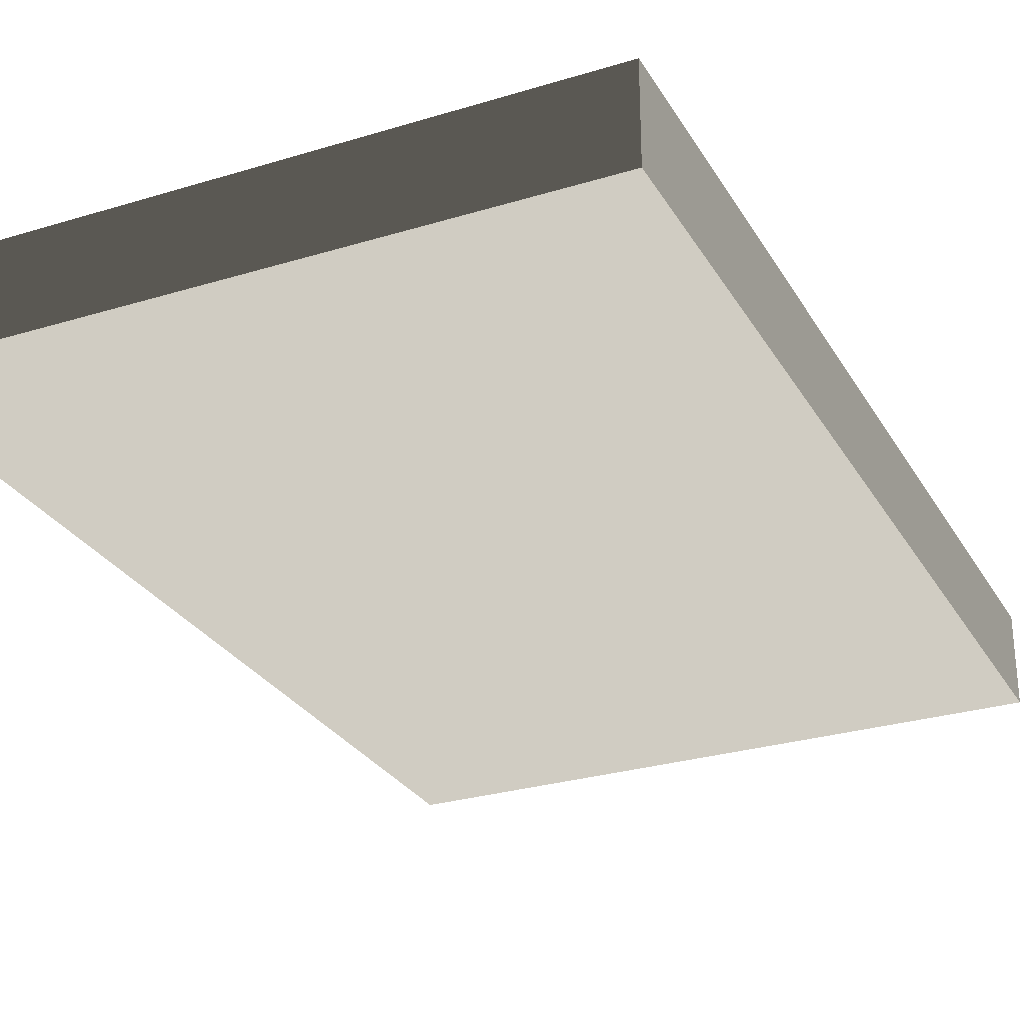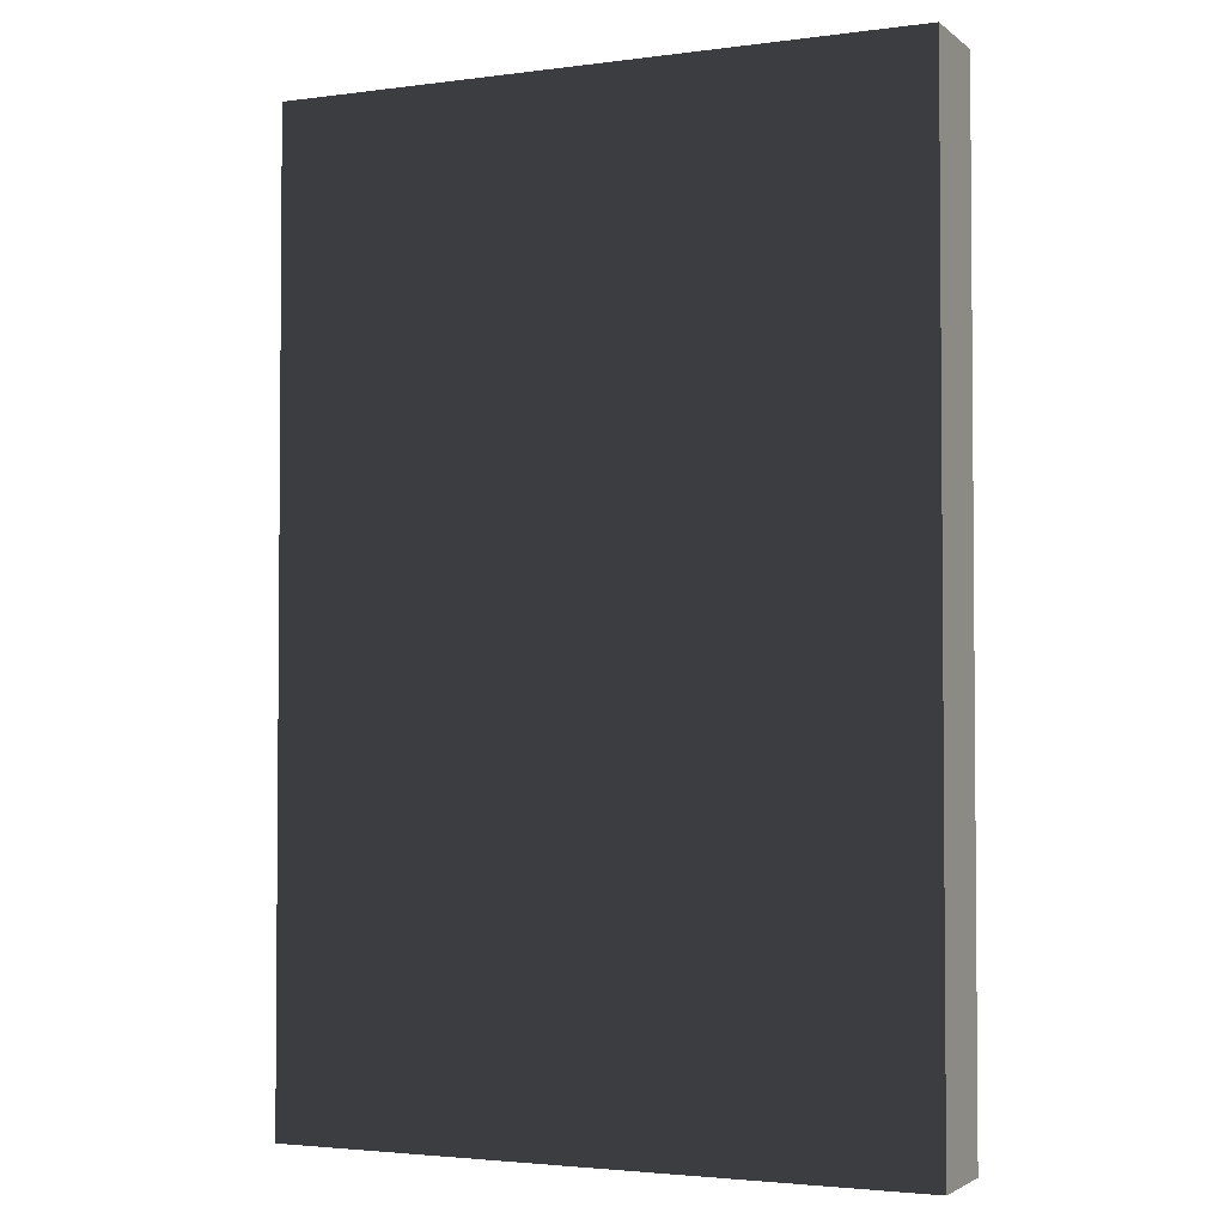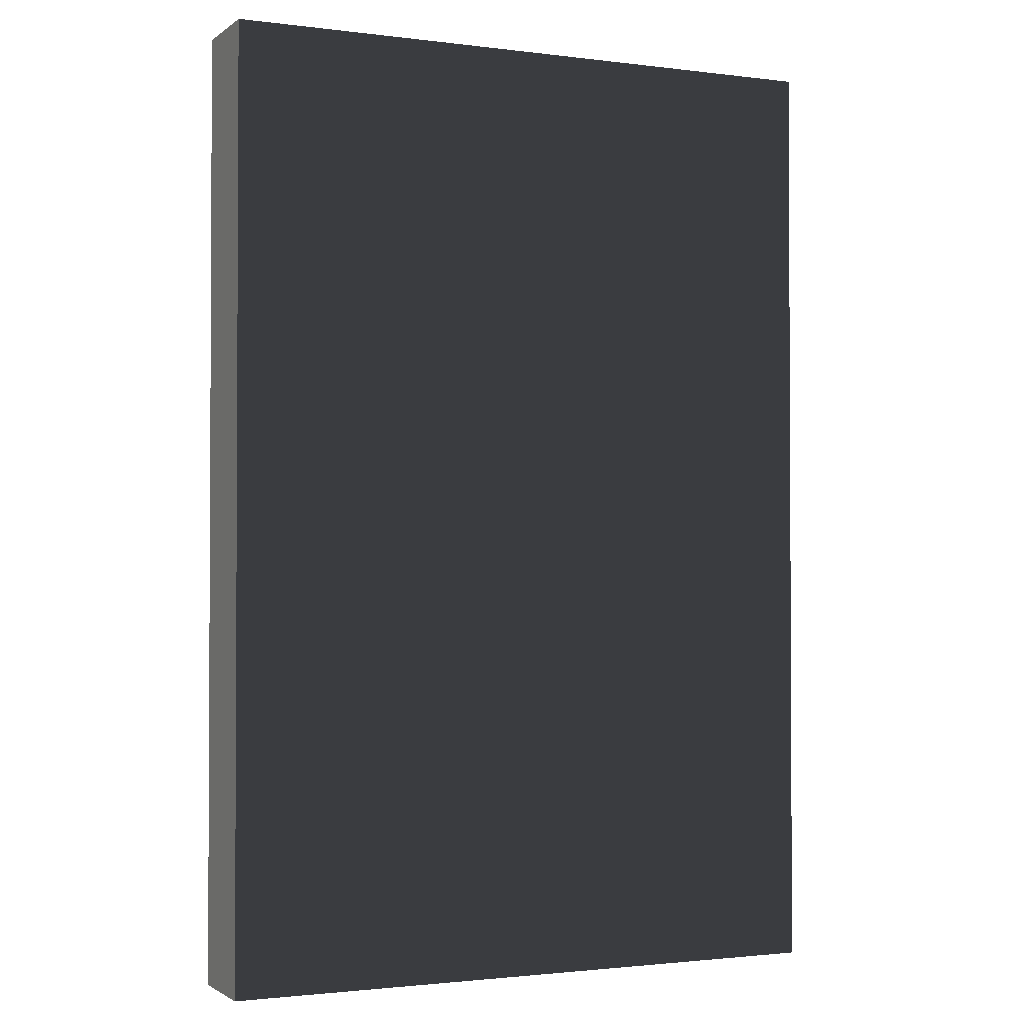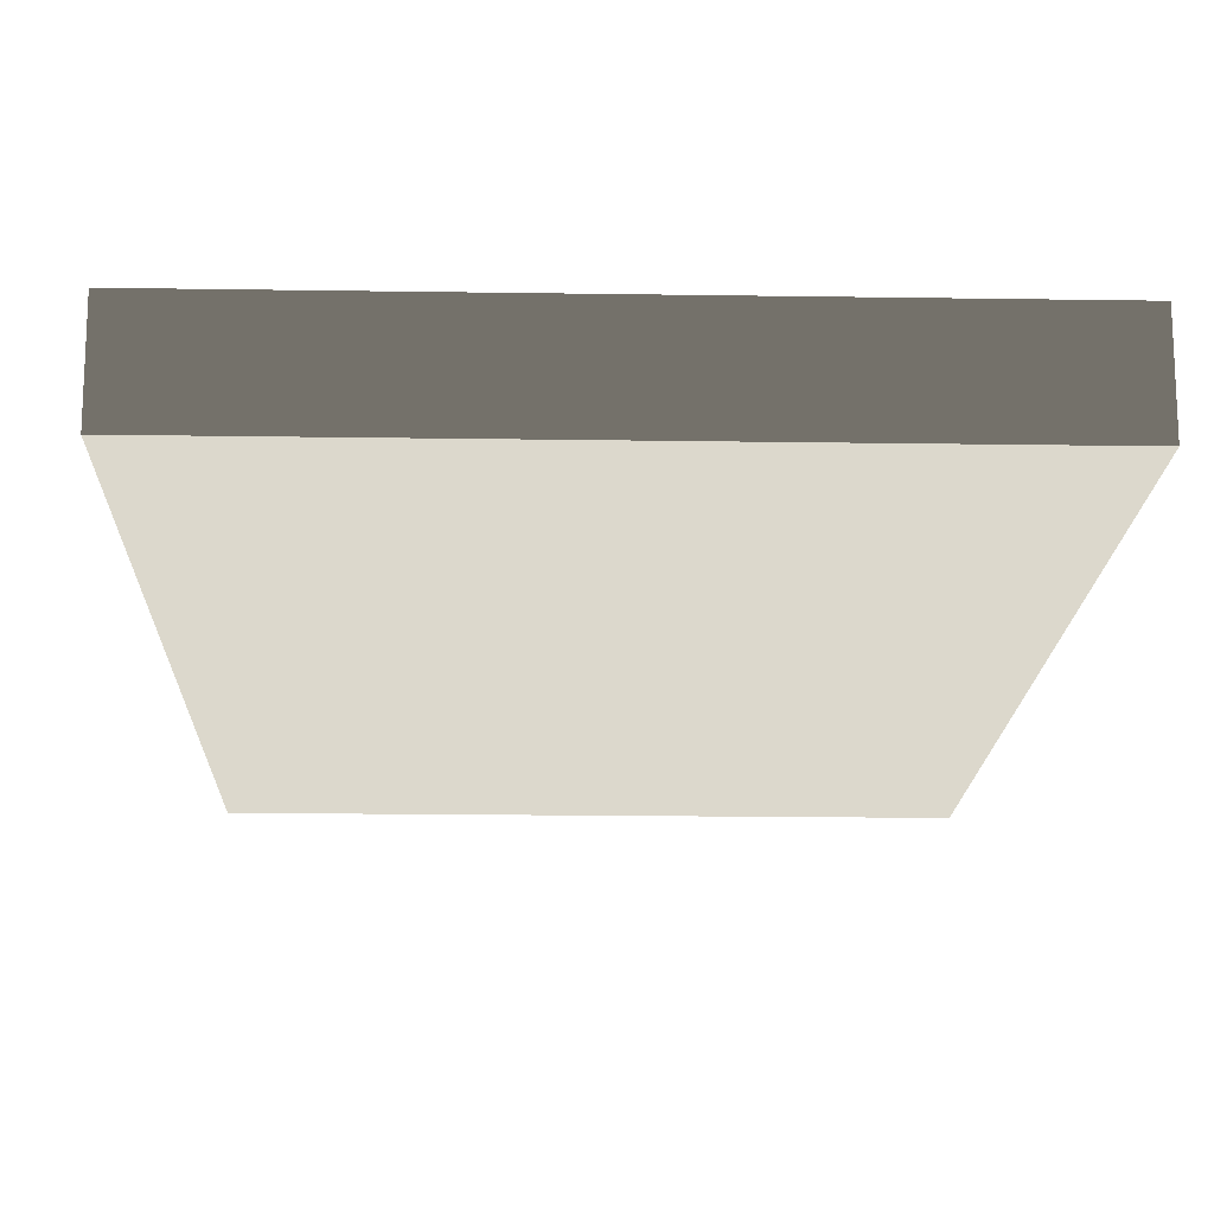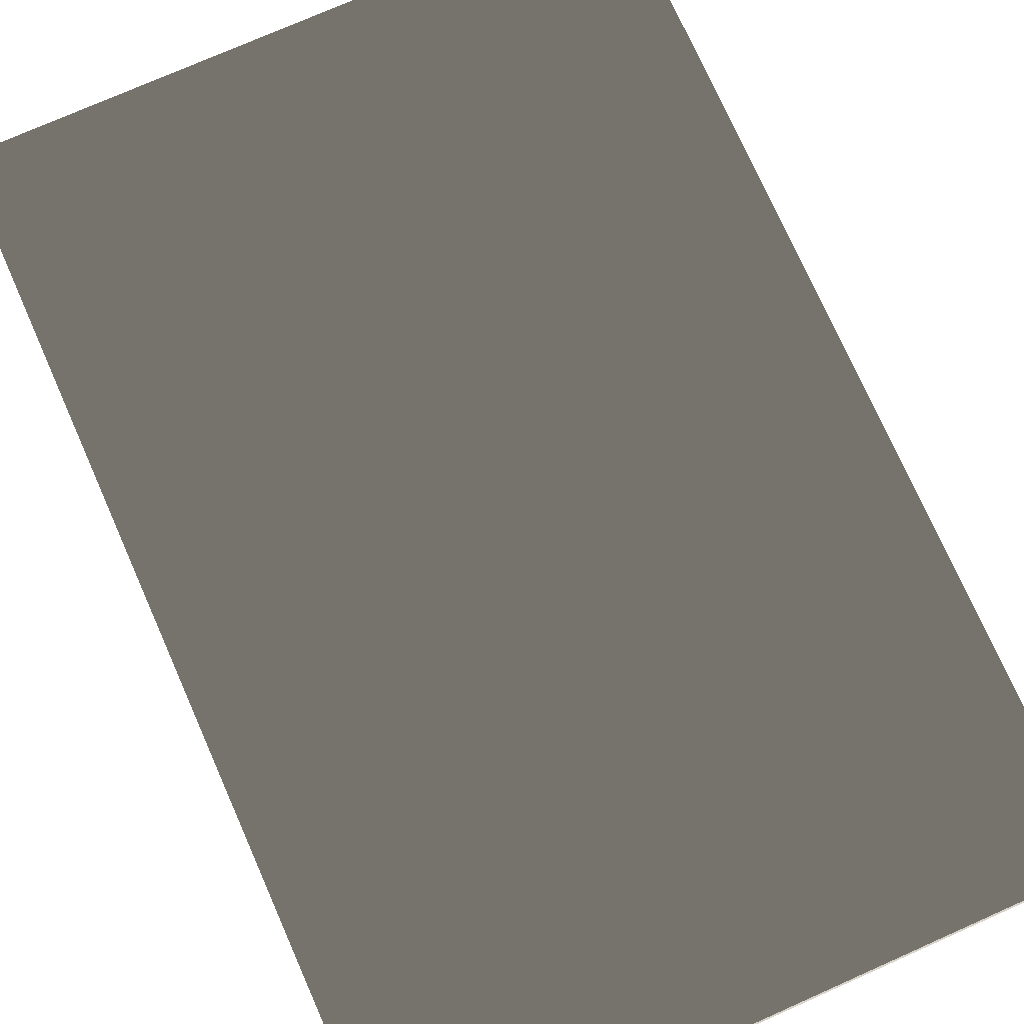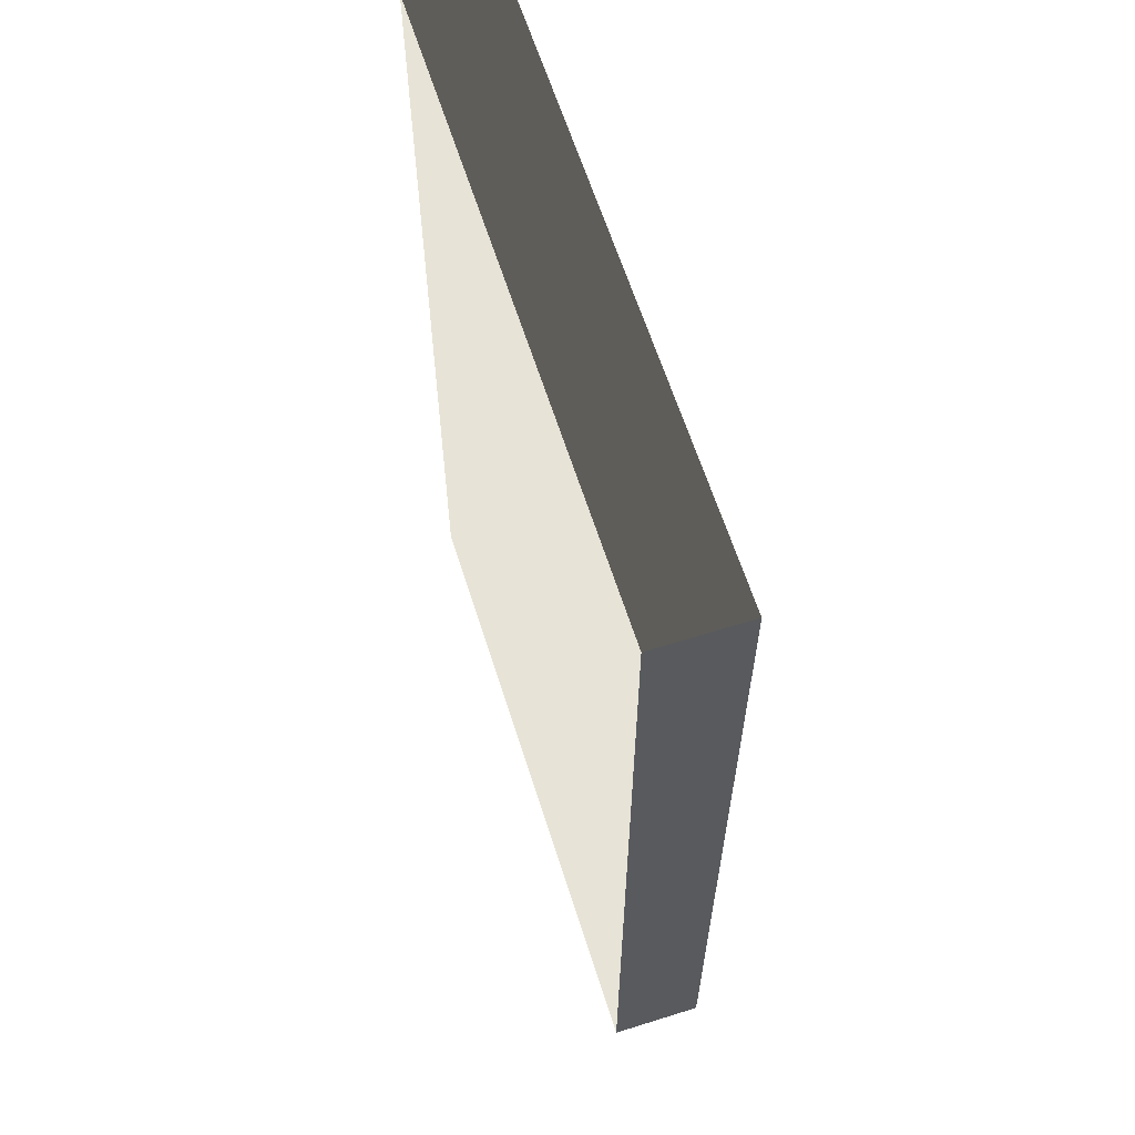
<metadata>
{"format":"obj","ext":"obj","renderer":"f3d","projection":"perspective","resolution":1024,"background":"white","views":[{"elev":-28.2,"azim":24.8,"up":"+Z"},{"elev":-2.8,"azim":-155.6,"up":"+Y"},{"elev":-1.7,"azim":155.3,"up":"+Y"},{"elev":-16.9,"azim":-1.8,"up":"+Z"},{"elev":75.3,"azim":-23.9,"up":"+Z"},{"elev":62.7,"azim":72.4,"up":"+Y"}]}
</metadata>
<code>
v  4.284 -6.492 -0.6147
v  -4.284 6.492 -0.6147
v  4.284 6.492 -0.6147
v  -4.284 -6.492 -0.6147
v  4.284 -6.492 0.6147
v  -4.284 -6.492 0.6147
v  -4.284 6.492 0.6147
v  4.284 6.492 0.6147
g Conector2
f 1 2 3
f 1 4 2
f 5 6 4 1
f 2 4 6 7
f 1 3 8 5
f 3 2 7 8
f 8 7 6 5

</code>
